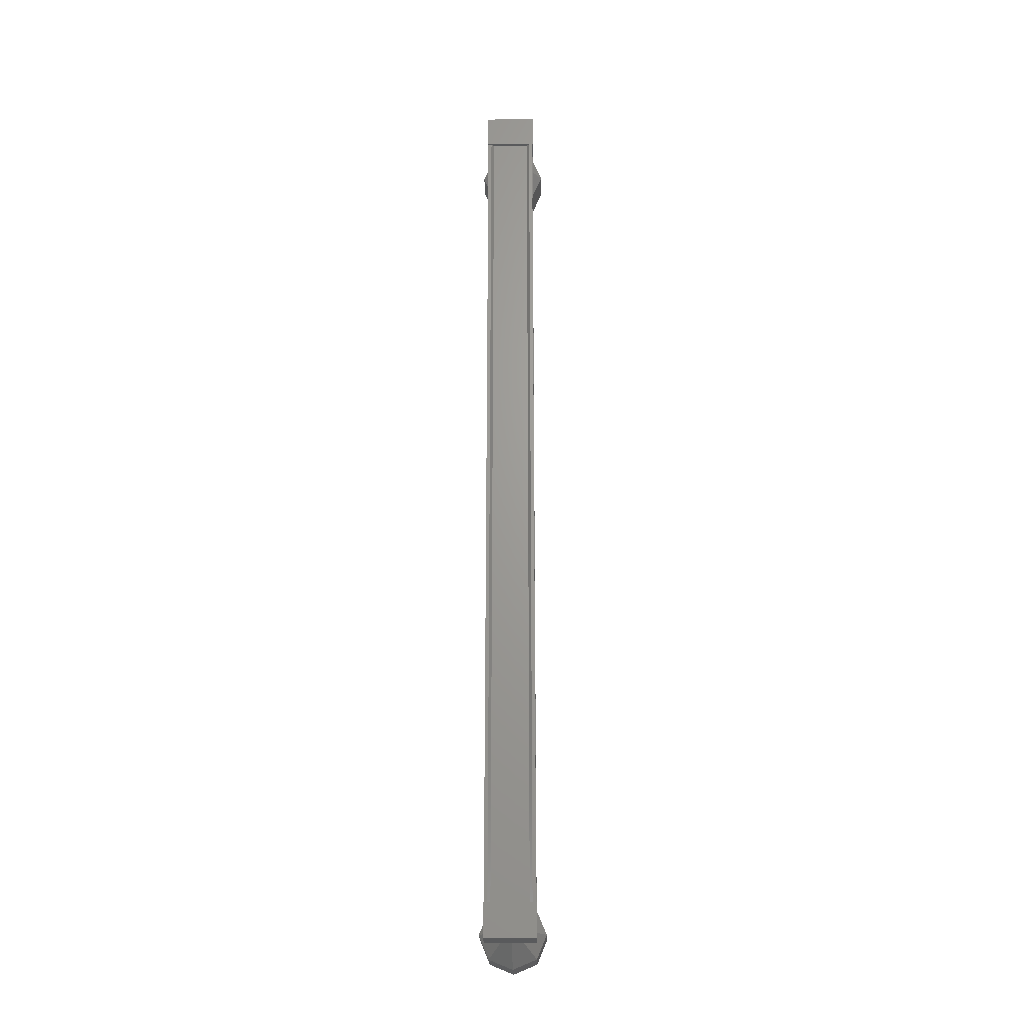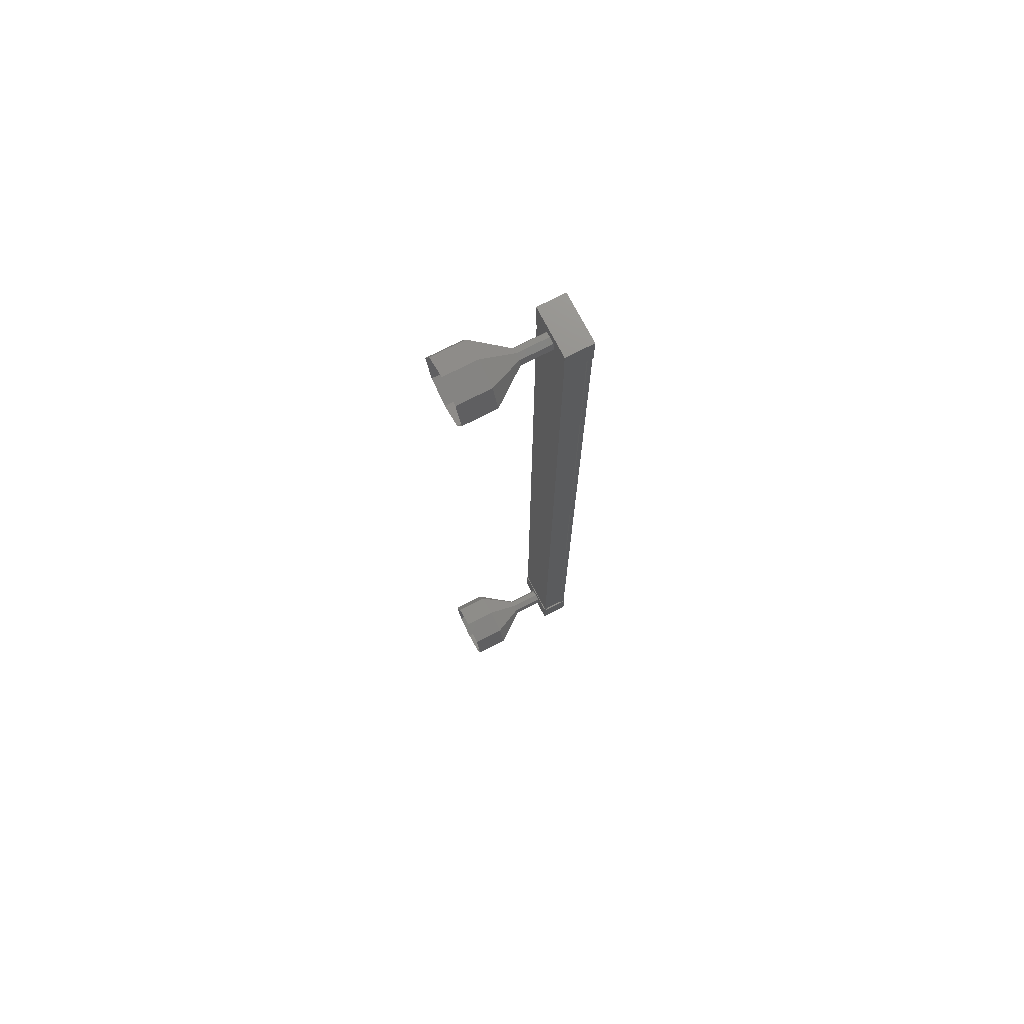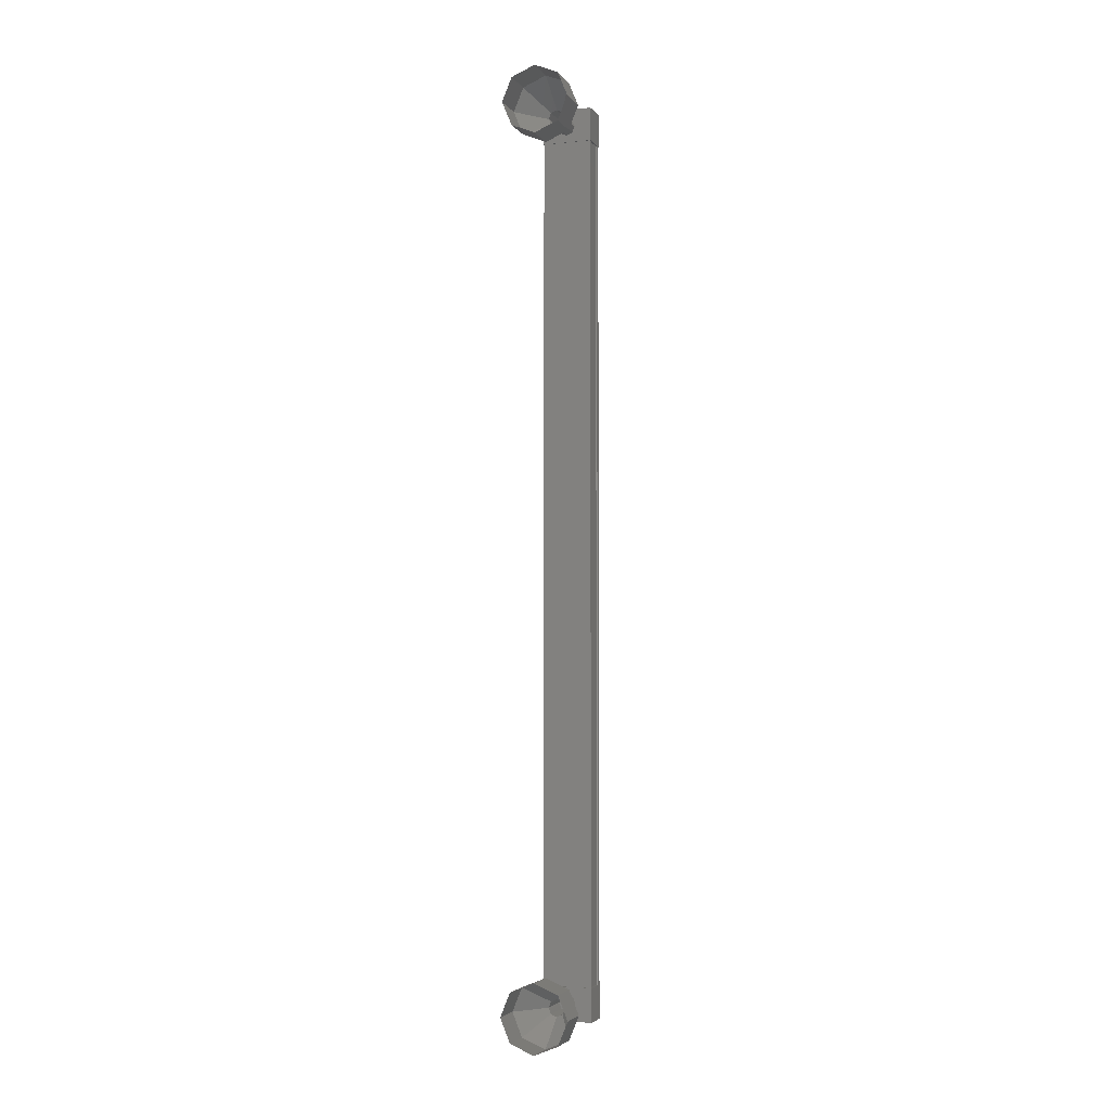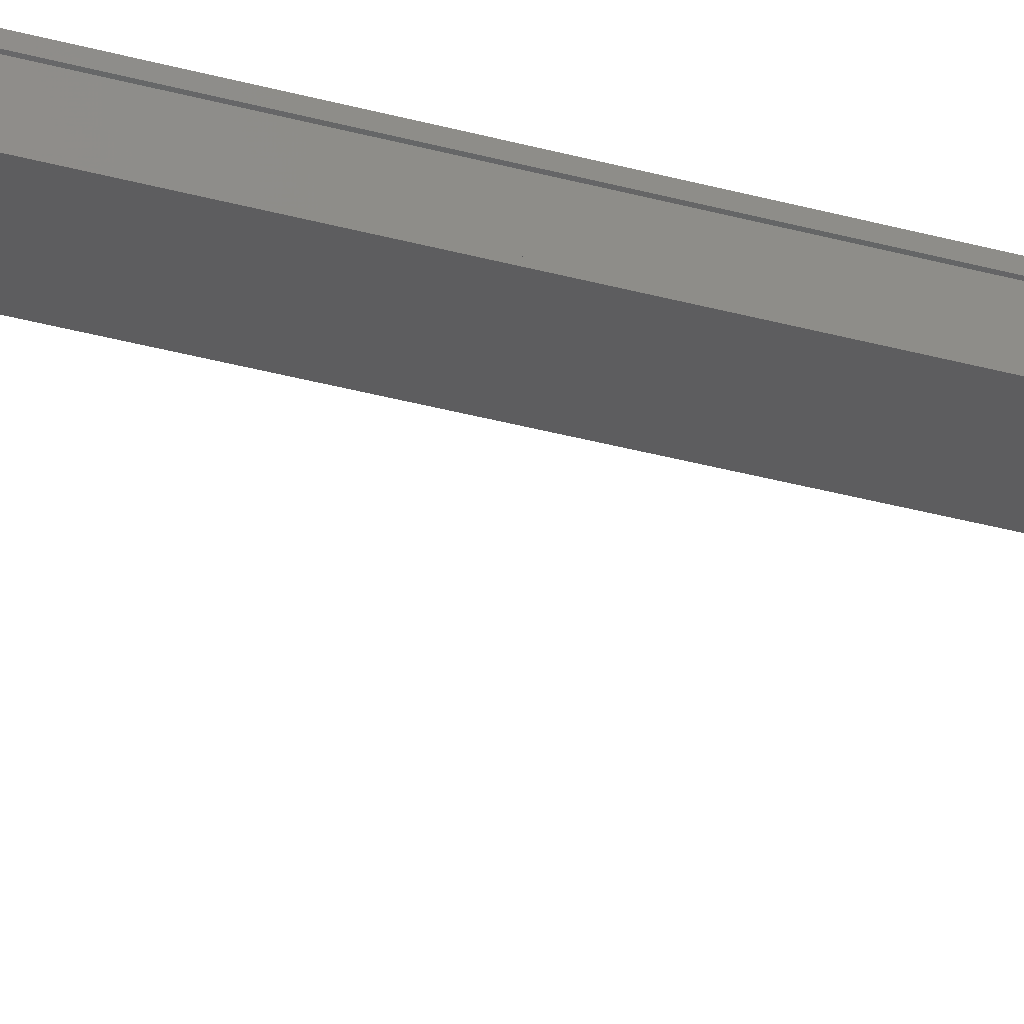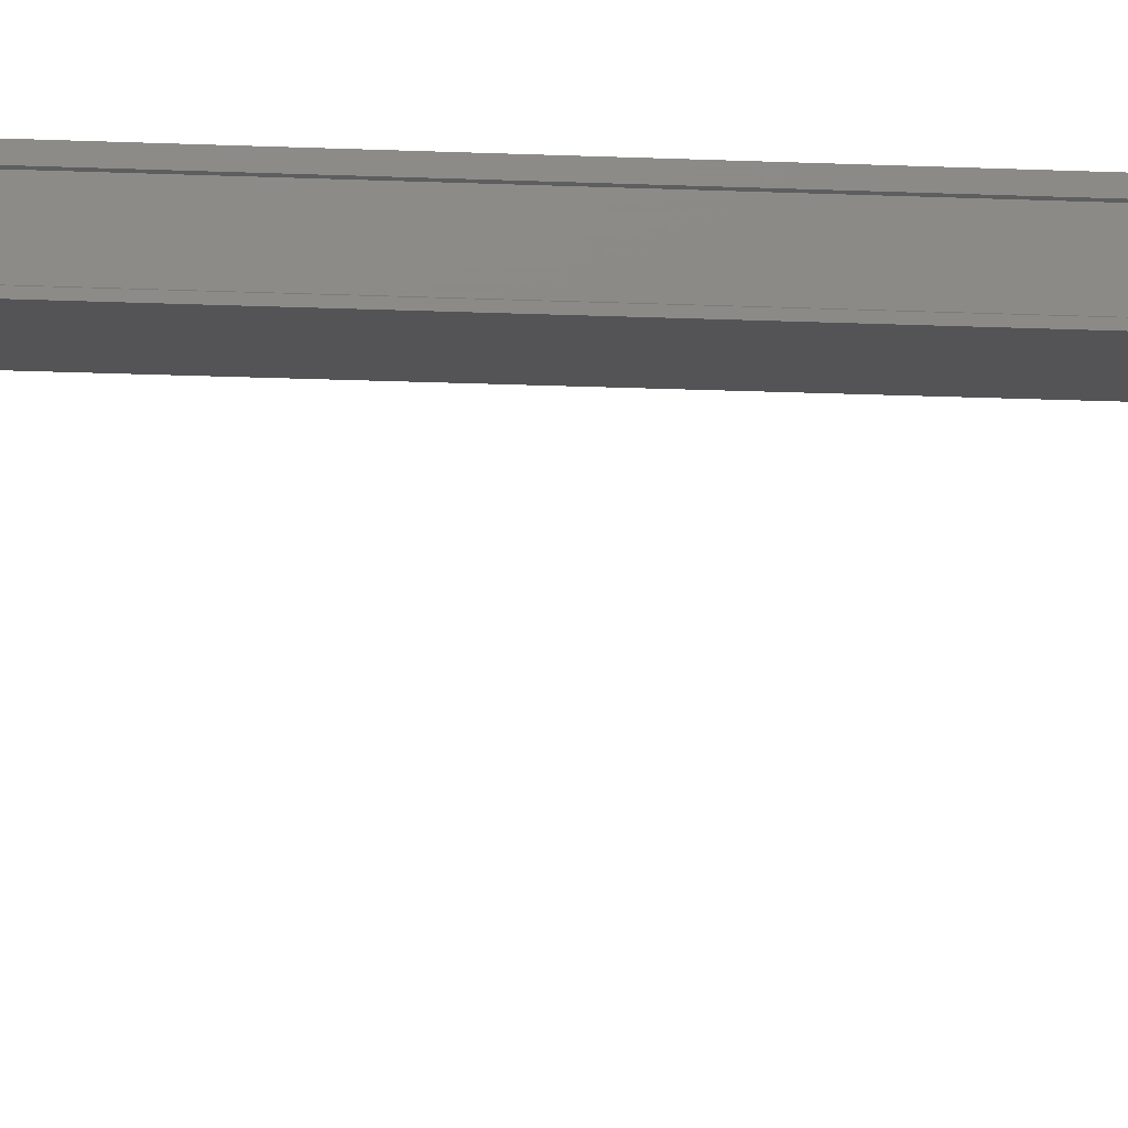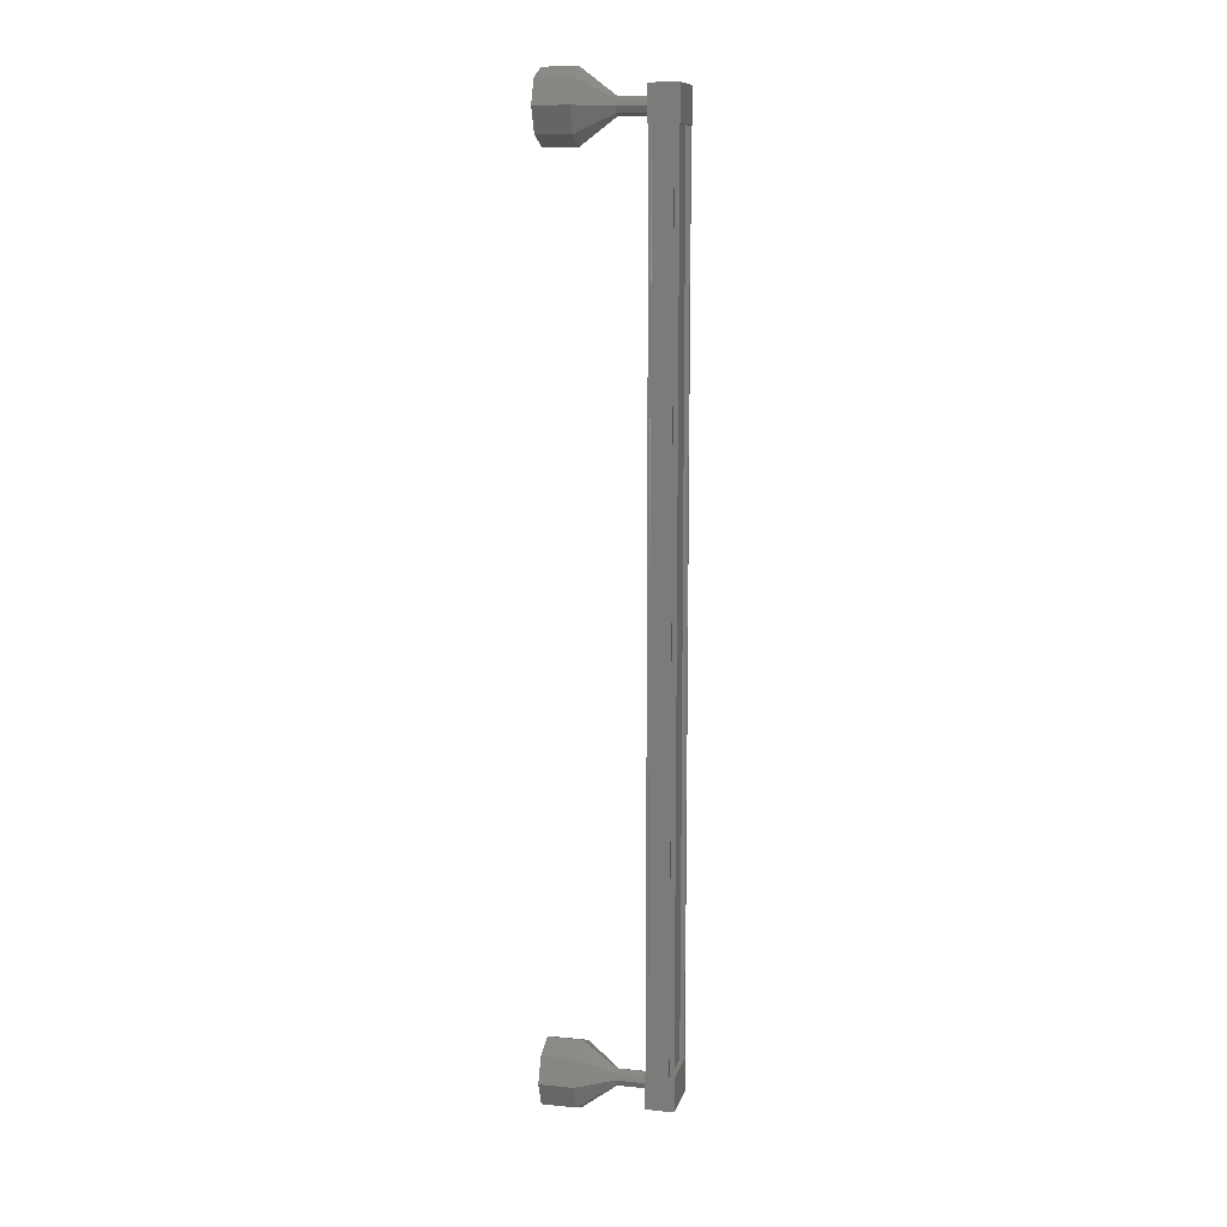
<metadata>
{"format":"stl","ext":"stl","renderer":"f3d","projection":"perspective","resolution":1024,"background":"white","views":[{"elev":-22.8,"azim":1.5,"up":"+Y"},{"elev":73.3,"azim":-117.4,"up":"+Y"},{"elev":-4.1,"azim":-161.3,"up":"+Y"},{"elev":-32.5,"azim":-111.4,"up":"+Z"},{"elev":-12.4,"azim":83.1,"up":"+Z"},{"elev":11.1,"azim":-76.7,"up":"+Y"}]}
</metadata>
<code>
# stl→obj: 128 verts, 152 faces
v -54.22 1215 32.81
v -54.3 1215 32.92
v -54.3 1188 32.92
v -54.4 1188 32.92
v -53.11 1188 32.81
v -53.03 1188 32.92
v -53.03 1215 32.92
v -52.93 1188 32.92
v -52.93 1215 32.92
v -52.93 1188 32.19
v -52.93 1215 32.19
v -52.96 1188 32.2
v -52.96 1215 32.2
v -52.96 1215 32.77
v -54.22 1188 32.81
v -53.11 1215 32.81
v -52.93 1215 32.79
v -52.93 1188 32.79
v -52.96 1188 32.77
v -54.42 1188 32.93
v -52.91 1188 32.1
v -52.91 1188 32.94
v -52.91 1189 32.94
v -54.42 1189 32.93
v -52.91 1189 32.1
v -54.41 1189 32.09
v -54.41 1188 32.09
v -52.91 1214 32.94
v -54.42 1214 32.93
v -52.91 1214 32.1
v -54.41 1214 32.09
v -54.41 1215 32.09
v -54.42 1215 32.93
v -52.91 1215 32.94
v -52.91 1215 32.1
v -54.4 1215 32.92
v -54.4 1215 32.78
v -54.4 1188 32.78
v -54.37 1215 32.77
v -54.37 1188 32.77
v -54.37 1215 32.2
v -54.37 1188 32.2
v -54.4 1215 32.18
v -54.4 1188 32.18
v -54.4 1215 32.12
v -54.4 1188 32.12
v -52.93 1215 32.12
v -52.93 1188 32.12
v -53.66 1215 31.16
v -53.66 1216 30.16
v -53.84 1215 31.15
v -54.36 1215 30.15
v -53.91 1215 31.15
v -54.66 1215 30.15
v -53.84 1214 31.15
v -54.36 1214 30.15
v -53.66 1214 31.16
v -53.66 1214 30.16
v -53.48 1214 31.16
v -52.95 1214 30.16
v -53.41 1215 31.16
v -52.66 1215 30.16
v -53.48 1215 31.16
v -52.95 1215 30.16
v -53.66 1189 32.15
v -53.66 1189 31.15
v -53.84 1189 32.14
v -53.84 1189 31.14
v -53.91 1188 32.14
v -53.91 1188 31.14
v -53.84 1188 32.14
v -53.84 1188 31.14
v -53.66 1188 32.15
v -53.66 1188 31.15
v -53.48 1188 32.15
v -53.48 1188 31.15
v -53.41 1188 32.15
v -53.41 1188 31.15
v -53.48 1189 32.15
v -53.48 1189 31.15
v -53.66 1189 30.16
v -53.65 1189 29.16
v -54.36 1189 30.15
v -54.36 1189 29.15
v -54.66 1188 30.15
v -54.65 1188 29.15
v -54.36 1188 30.15
v -54.36 1188 29.15
v -53.66 1187 30.16
v -53.65 1187 29.16
v -52.95 1188 30.16
v -52.95 1188 29.16
v -52.66 1188 30.16
v -52.65 1188 29.16
v -52.95 1189 30.16
v -52.95 1189 29.16
v -53.66 1189 31.16
v -53.84 1189 31.15
v -53.91 1188 31.15
v -53.84 1188 31.15
v -53.66 1188 31.16
v -53.48 1188 31.16
v -53.41 1188 31.16
v -53.48 1189 31.16
v -53.66 1215 32.15
v -53.66 1215 31.15
v -53.84 1215 32.14
v -53.84 1215 31.14
v -53.91 1215 32.14
v -53.91 1215 31.14
v -53.84 1214 32.14
v -53.84 1214 31.14
v -53.66 1214 32.15
v -53.66 1214 31.15
v -53.48 1214 32.15
v -53.48 1214 31.15
v -53.41 1215 32.15
v -53.41 1215 31.15
v -53.48 1215 32.15
v -53.48 1215 31.15
v -52.95 1215 29.16
v -53.65 1216 29.16
v -54.36 1215 29.15
v -54.65 1215 29.15
v -54.36 1214 29.15
v -53.65 1214 29.16
v -52.95 1214 29.16
v -52.65 1215 29.16
f 1 2 3
f 3 2 4
f 5 6 7
f 7 6 8
f 8 9 7
f 10 11 12
f 12 11 13
f 13 14 12
f 3 15 1
f 1 15 5
f 5 16 1
f 7 16 5
f 9 8 17
f 17 8 18
f 18 14 17
f 19 14 18
f 12 14 19
f 20 21 22
f 22 21 23
f 23 24 22
f 25 24 23
f 26 24 25
f 25 21 26
f 26 21 27
f 27 21 20
f 20 24 27
f 22 24 20
f 28 29 30
f 30 29 31
f 31 32 30
f 29 32 31
f 33 32 29
f 29 34 33
f 33 34 32
f 32 34 35
f 35 30 32
f 34 30 35
f 28 30 34
f 34 29 28
f 2 36 4
f 4 36 37
f 37 38 4
f 39 38 37
f 40 38 39
f 39 41 40
f 40 41 42
f 42 41 43
f 43 44 42
f 45 44 43
f 46 44 45
f 45 47 46
f 46 47 48
f 48 47 10
f 25 23 21
f 24 26 27
f 47 11 10
f 49 50 51
f 51 50 52
f 52 53 51
f 54 53 52
f 55 53 54
f 54 56 55
f 55 56 57
f 57 56 58
f 58 59 57
f 60 59 58
f 61 59 60
f 60 62 61
f 61 62 63
f 63 62 64
f 64 49 63
f 50 49 64
f 65 66 67
f 67 66 68
f 68 69 67
f 70 69 68
f 71 69 70
f 70 72 71
f 71 72 73
f 73 72 74
f 74 75 73
f 76 75 74
f 77 75 76
f 76 78 77
f 77 78 79
f 79 78 80
f 80 65 79
f 66 65 80
f 81 82 83
f 83 82 84
f 84 85 83
f 86 85 84
f 87 85 86
f 86 88 87
f 87 88 89
f 89 88 90
f 90 91 89
f 92 91 90
f 93 91 92
f 92 94 93
f 93 94 95
f 95 94 96
f 96 81 95
f 82 81 96
f 97 81 98
f 98 81 83
f 83 99 98
f 85 99 83
f 100 99 85
f 85 87 100
f 100 87 101
f 101 87 89
f 89 102 101
f 91 102 89
f 103 102 91
f 91 93 103
f 103 93 104
f 104 93 95
f 95 97 104
f 81 97 95
f 105 106 107
f 107 106 108
f 108 109 107
f 110 109 108
f 111 109 110
f 110 112 111
f 111 112 113
f 113 112 114
f 114 115 113
f 116 115 114
f 117 115 116
f 116 118 117
f 117 118 119
f 119 118 120
f 120 105 119
f 106 105 120
f 64 121 50
f 50 121 122
f 122 52 50
f 123 52 122
f 54 52 123
f 123 124 54
f 54 124 56
f 56 124 125
f 125 58 56
f 126 58 125
f 60 58 126
f 126 127 60
f 60 127 62
f 62 127 128
f 128 64 62
f 121 64 128

</code>
